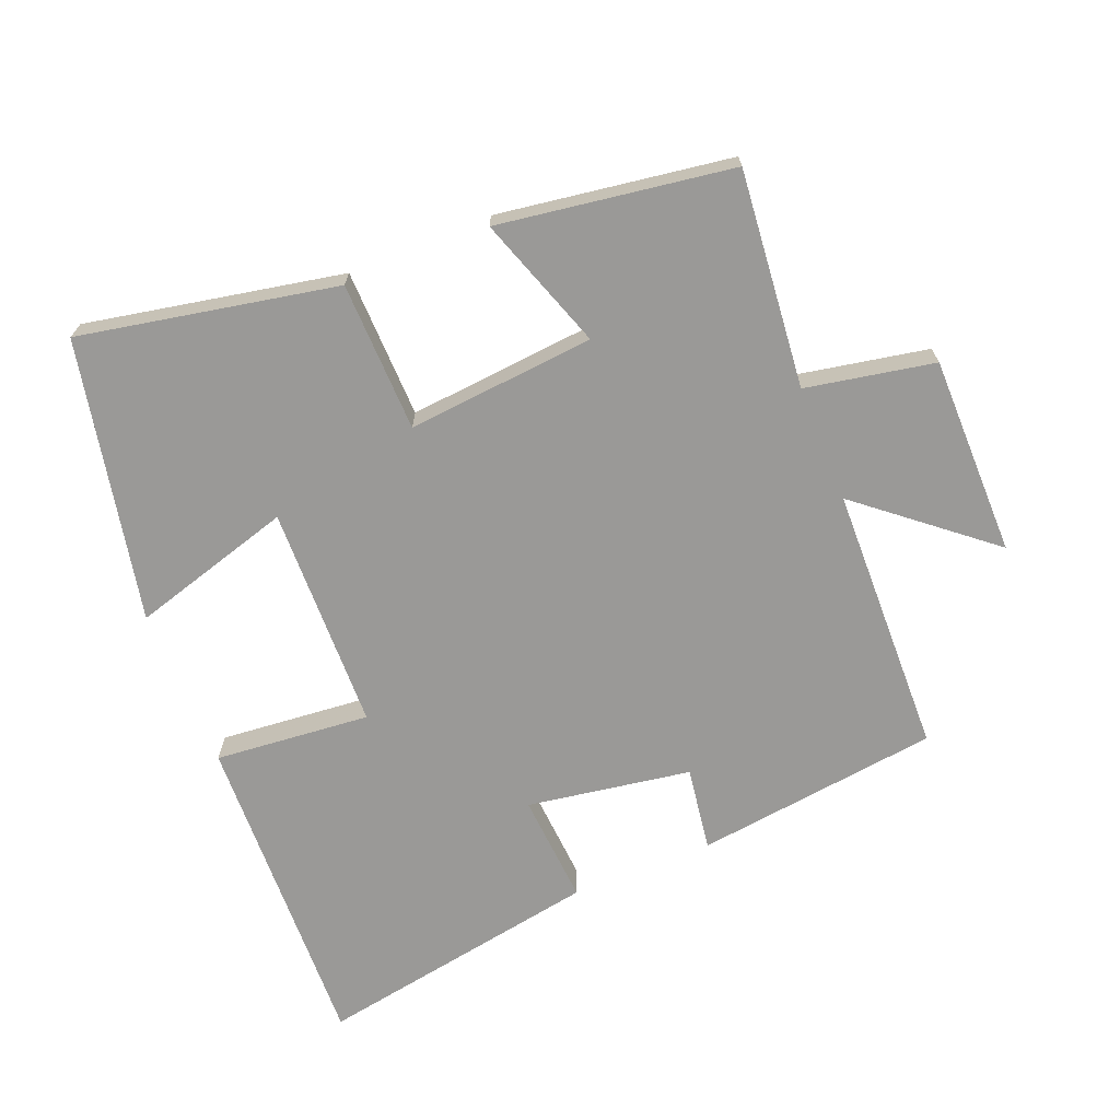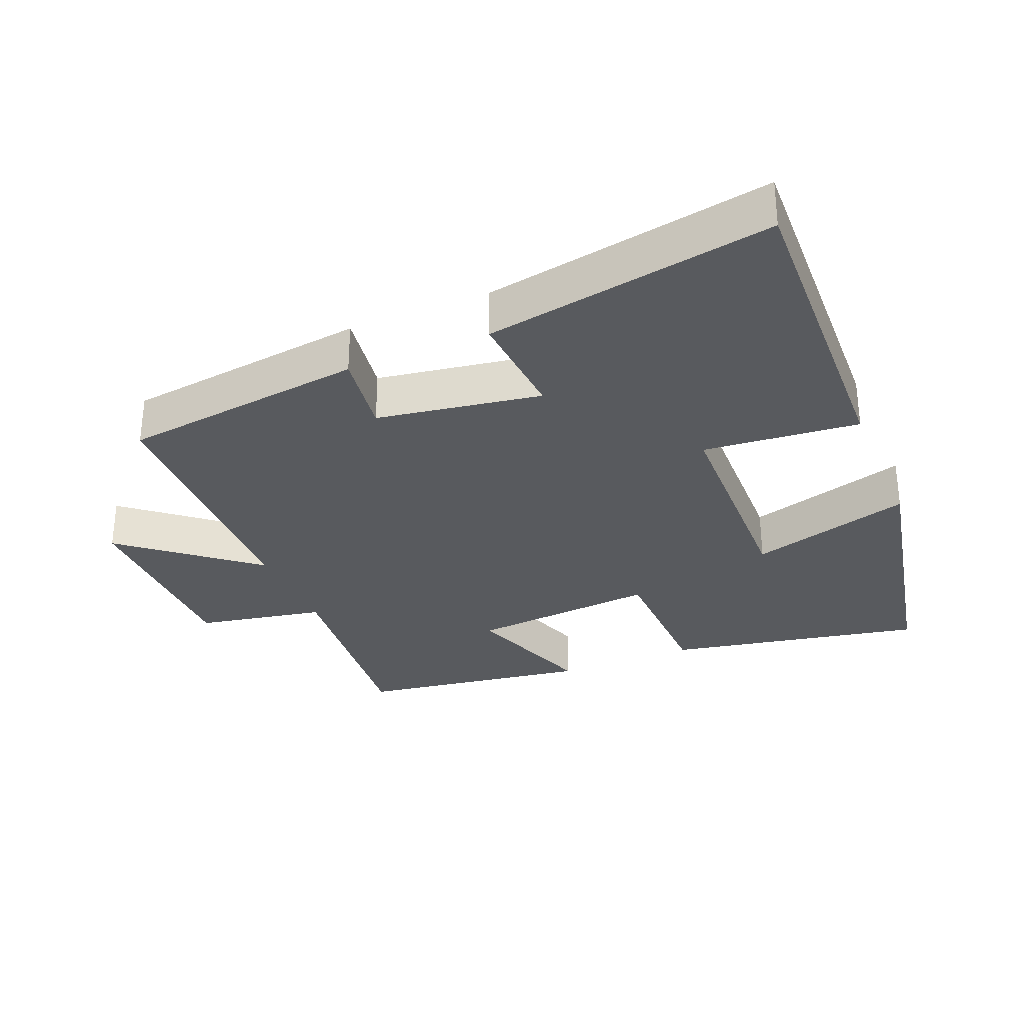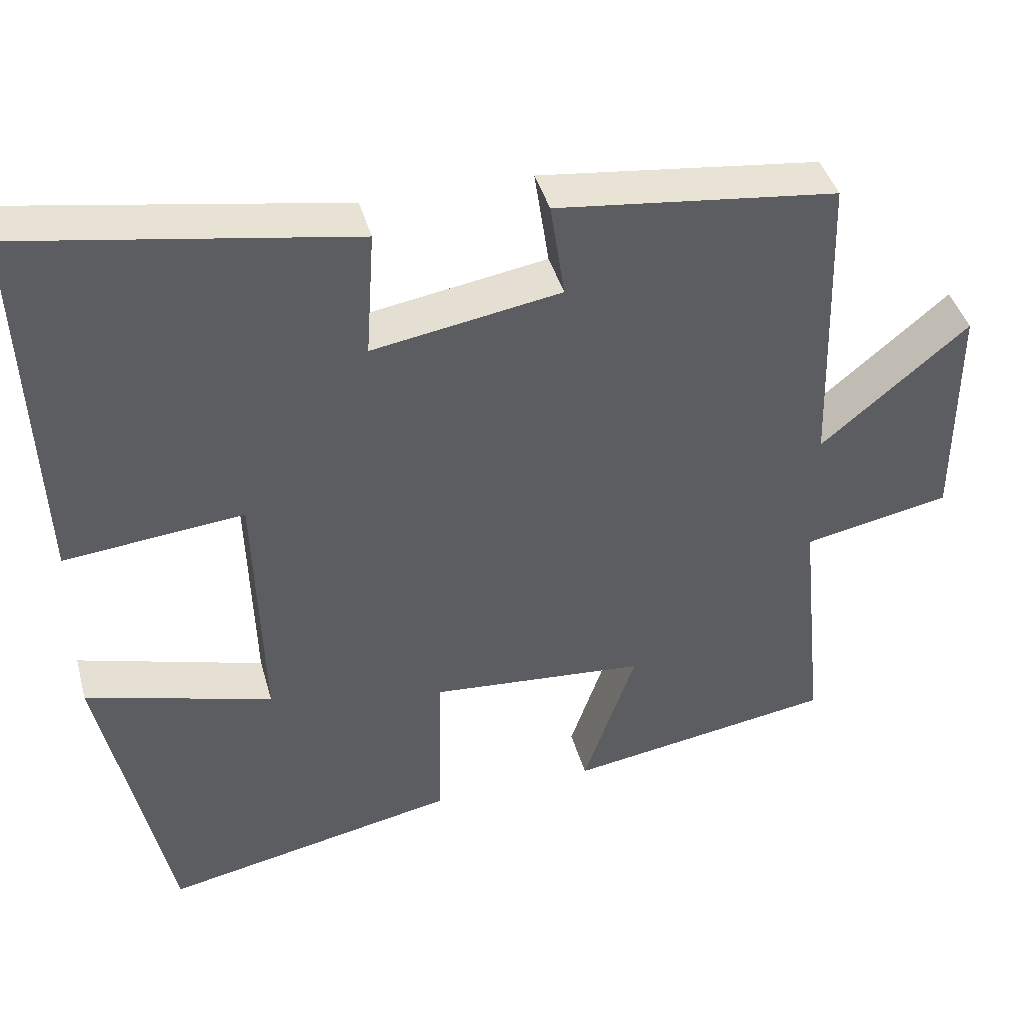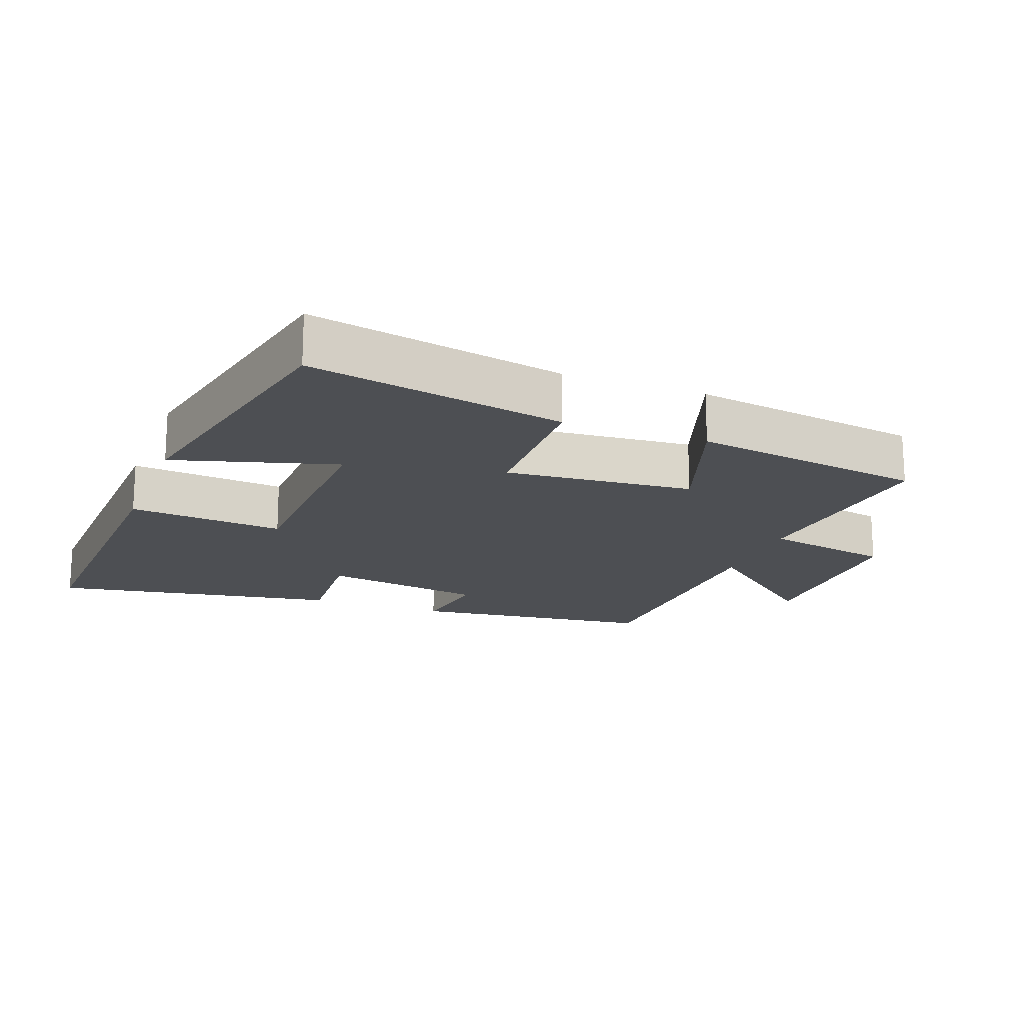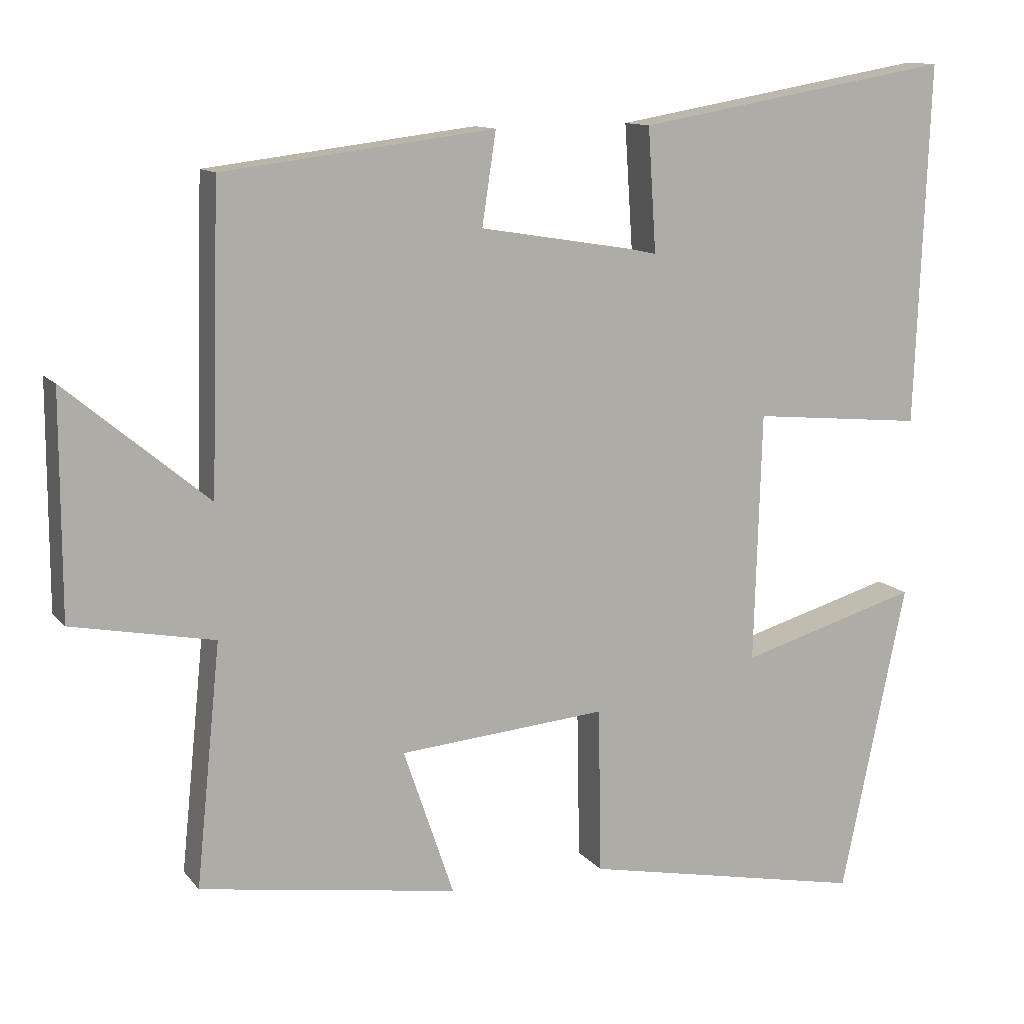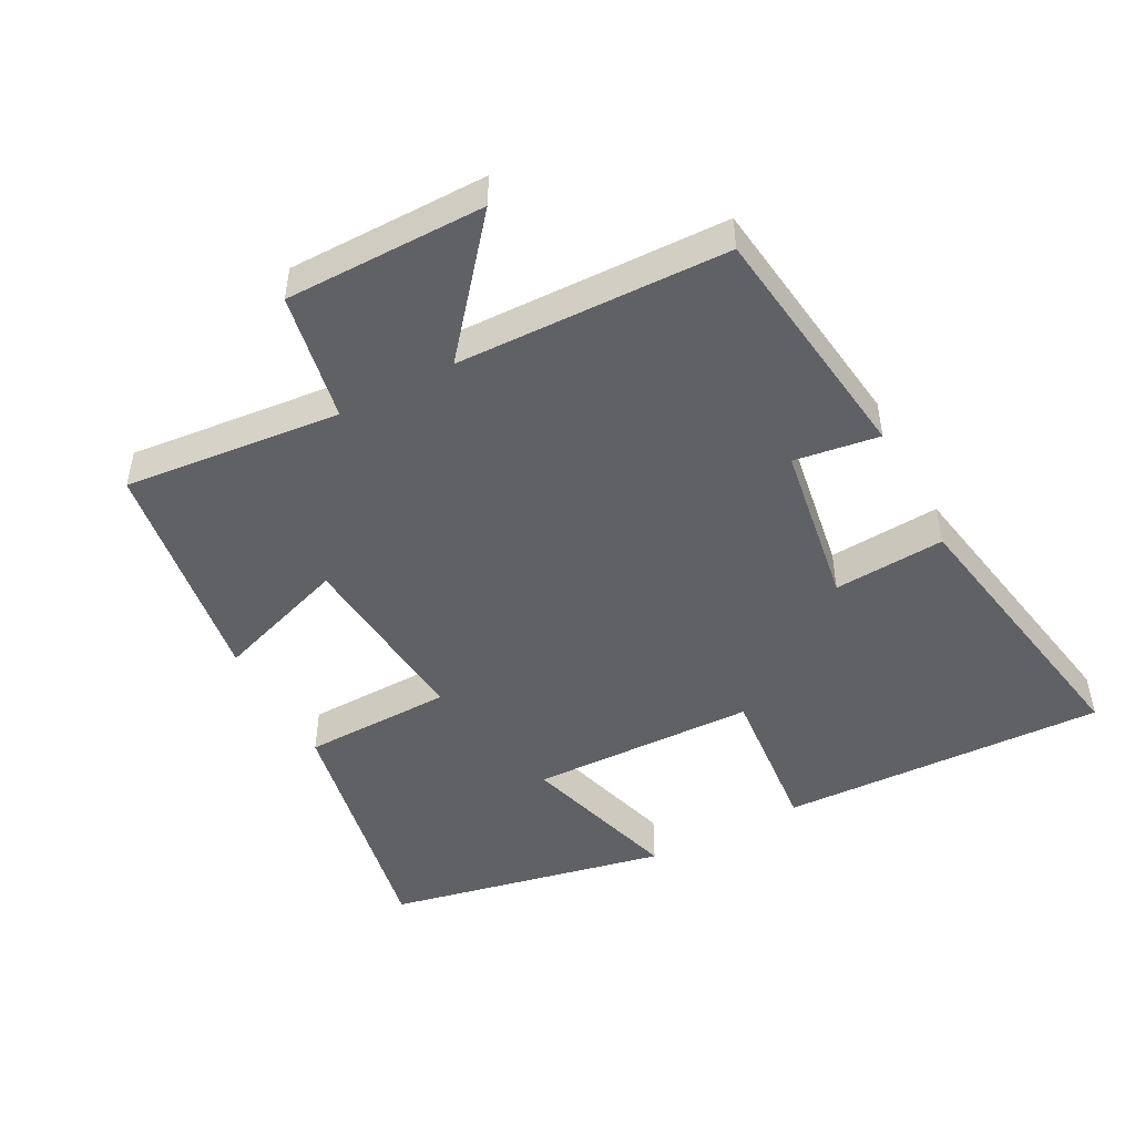
<metadata>
{"format":"obj","ext":"obj","renderer":"f3d","projection":"perspective","resolution":1024,"background":"white","views":[{"elev":-68.9,"azim":-157.8,"up":"+Y"},{"elev":-30.8,"azim":22.8,"up":"+Y"},{"elev":42.1,"azim":164.8,"up":"+Z"},{"elev":-17.7,"azim":159.3,"up":"+Y"},{"elev":11.7,"azim":-23.1,"up":"+Z"},{"elev":-48.0,"azim":-61.8,"up":"+Y"}]}
</metadata>
<code>
v 0.519 0.07 0.574
v 0.5 0.07 0.087
v 0.268 0.07 0.109
v 0.258 0.07 -0.227
v 0.5 0.07 -0.157
v 0.412 0.07 -0.576
v 0.03 0.07 -0.5
v 0.026 0.07 -0.277
v -0.254 0.07 -0.301
v -0.186 0.07 -0.5
v -0.533 0.07 -0.447
v -0.5 0.07 -0.124
v -0.691 0.07 -0.087
v -0.691 0.07 0.211
v -0.5 0.07 0.052
v -0.488 0.07 0.455
v -0.123 0.07 0.5
v -0.142 0.07 0.374
v 0.102 0.07 0.334
v 0.091 0.07 0.5
v 0.519 0 0.574
v 0.5 0 0.087
v 0.268 0 0.109
v 0.258 0 -0.227
v 0.5 0 -0.157
v 0.412 0 -0.576
v 0.03 0 -0.5
v 0.026 0 -0.277
v -0.254 0 -0.301
v -0.186 0 -0.5
v -0.533 0 -0.447
v -0.5 0 -0.124
v -0.691 0 -0.087
v -0.691 0 0.211
v -0.5 0 0.052
v -0.488 0 0.455
v -0.123 0 0.5
v -0.142 0 0.374
v 0.102 0 0.334
v 0.091 0 0.5
f 19 20 1 2
f 18 19 2 3
f 15 16 17 18
f 15 18 3 4
f 12 13 14 15
f 12 15 4
f 9 10 11 12
f 8 9 12 4
f 7 8 4
f 4 5 6 7
f 22 21 40 39
f 23 22 39 38
f 38 37 36 35
f 24 23 38 35
f 35 34 33 32
f 24 35 32
f 32 31 30 29
f 24 32 29 28
f 24 28 27
f 27 26 25 24
f 1 21 22 2
f 2 22 23 3
f 3 23 24 4
f 4 24 25 5
f 5 25 26 6
f 6 26 27 7
f 7 27 28 8
f 8 28 29 9
f 9 29 30 10
f 10 30 31 11
f 11 31 32 12
f 12 32 33 13
f 13 33 34 14
f 14 34 35 15
f 15 35 36 16
f 16 36 37 17
f 17 37 38 18
f 18 38 39 19
f 19 39 40 20
f 20 40 21 1

</code>
